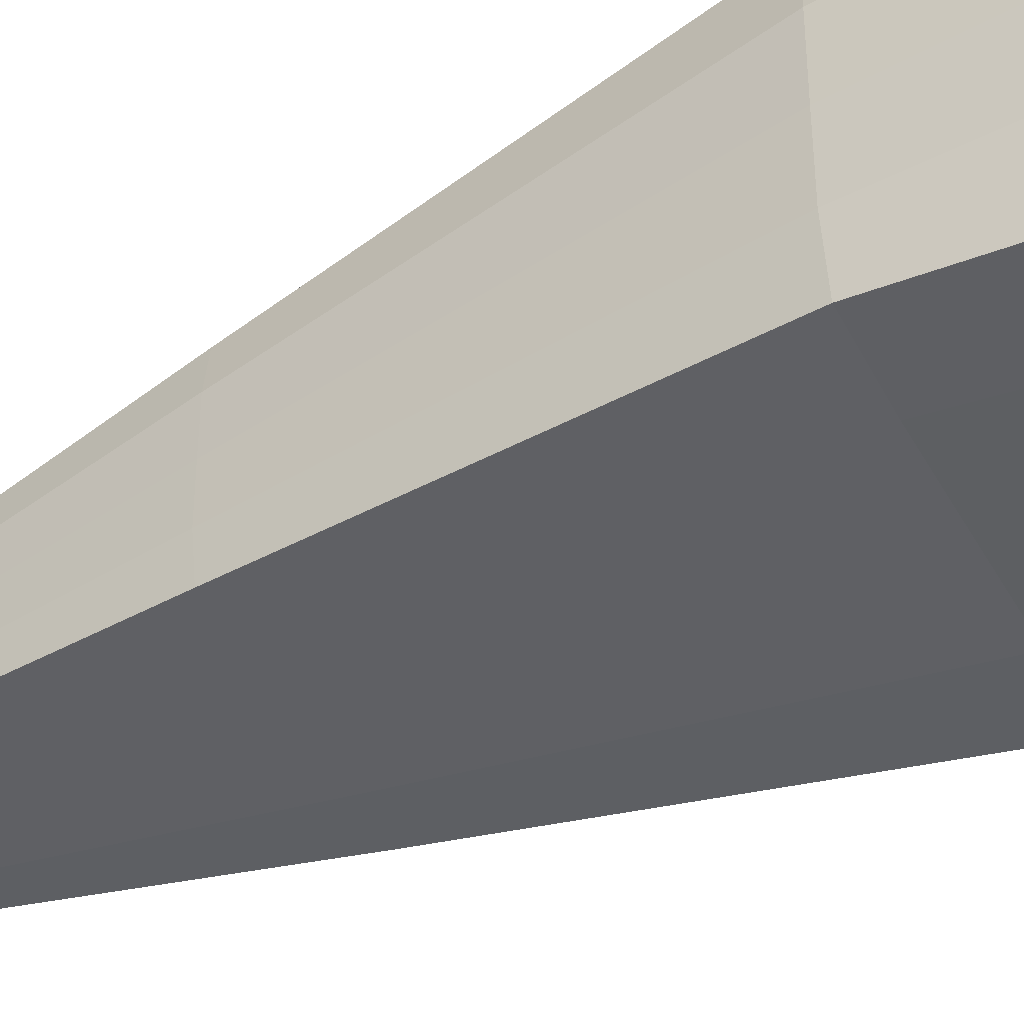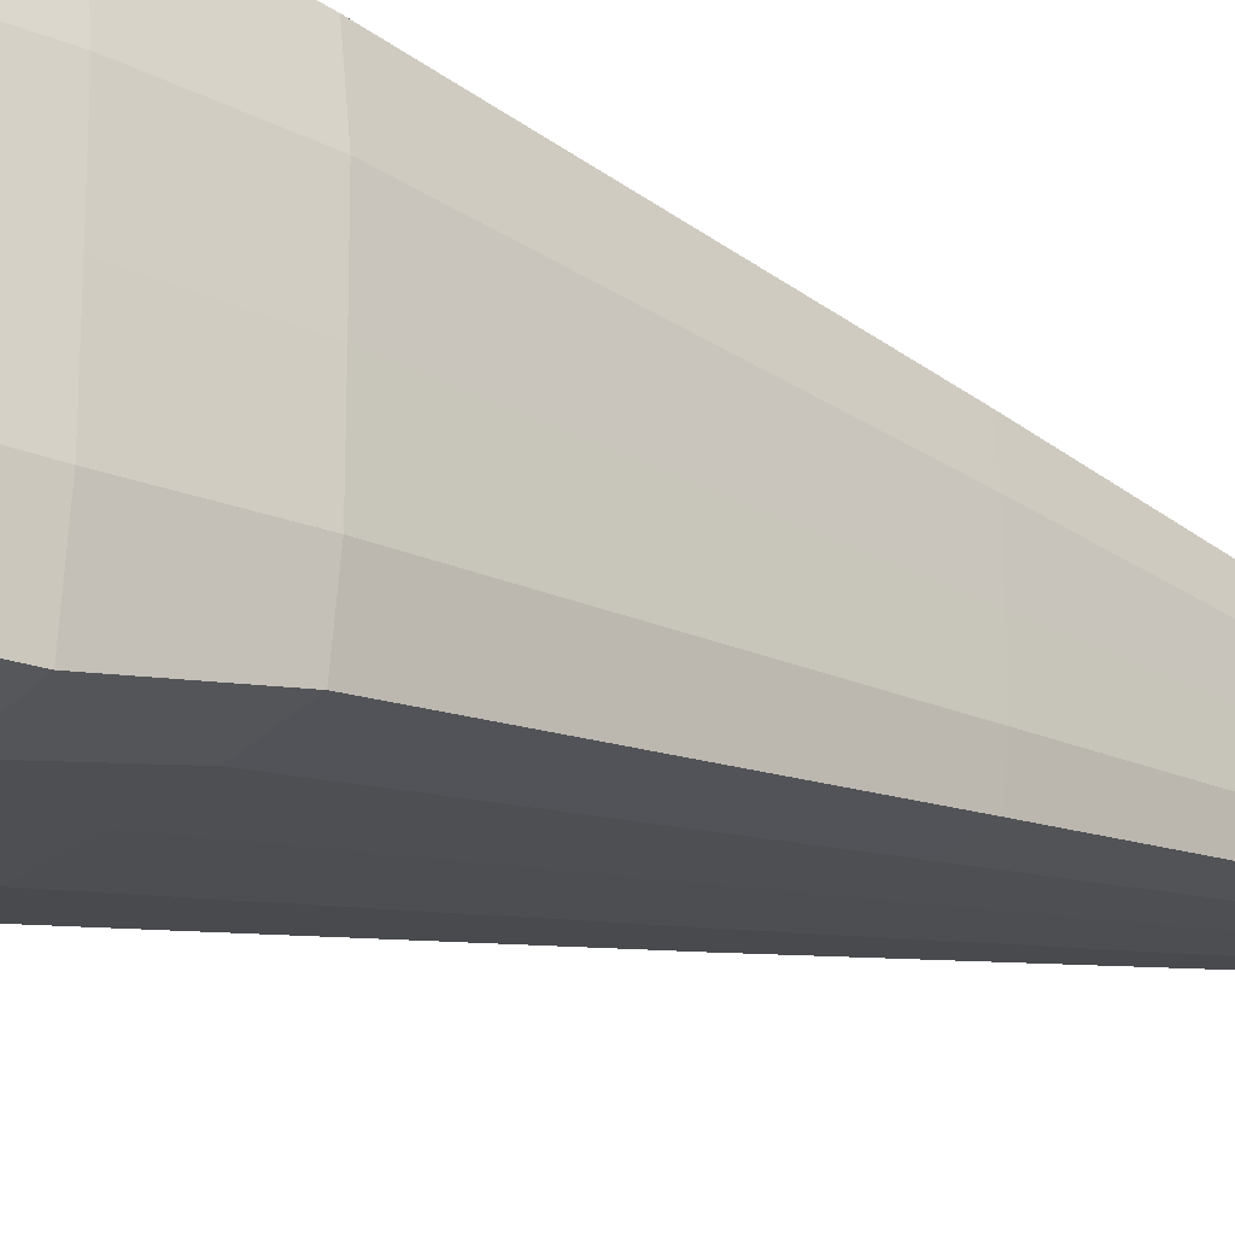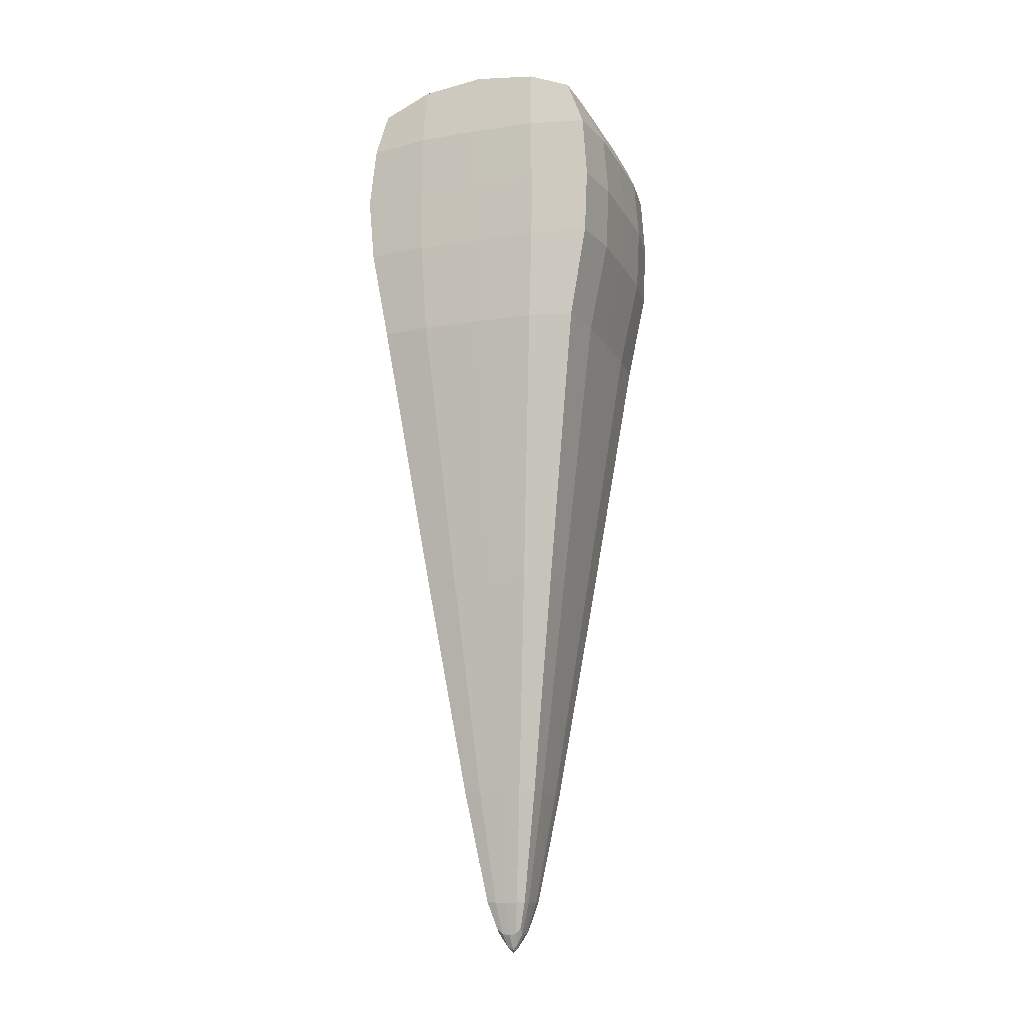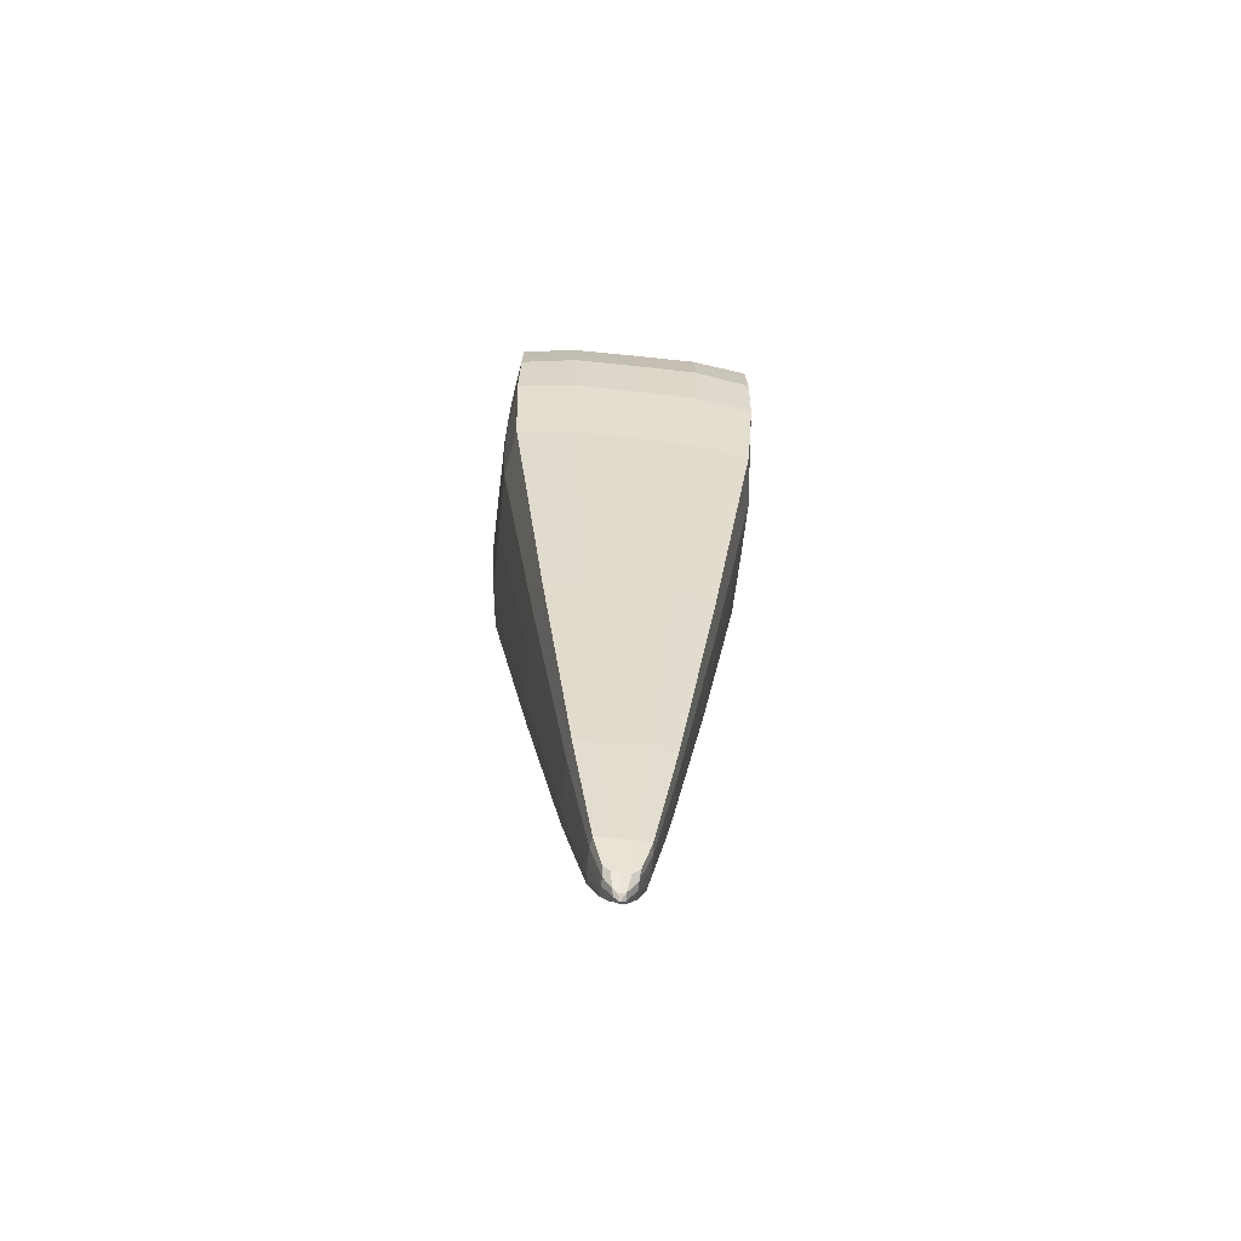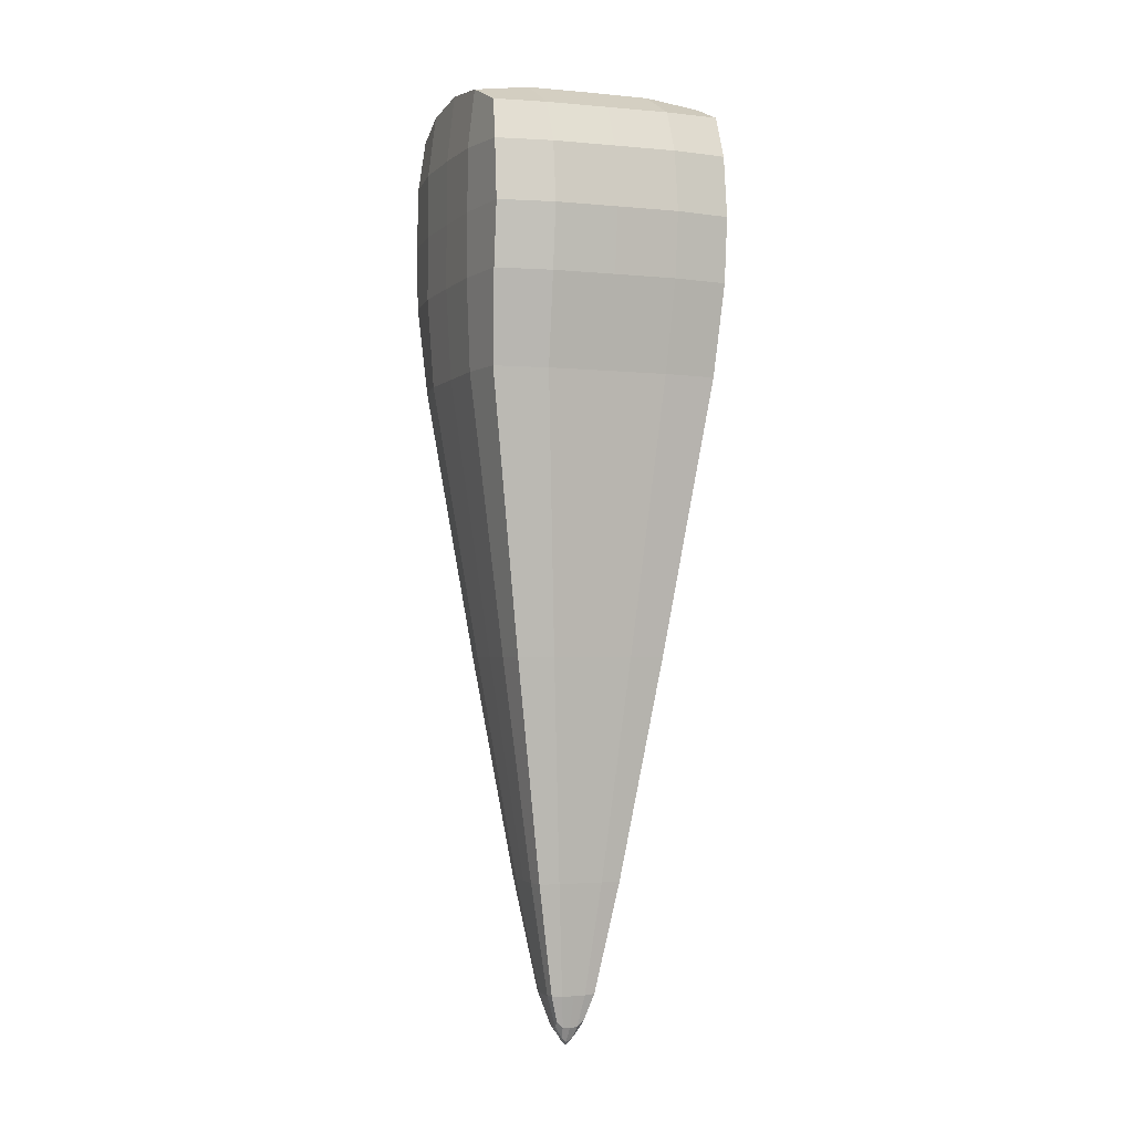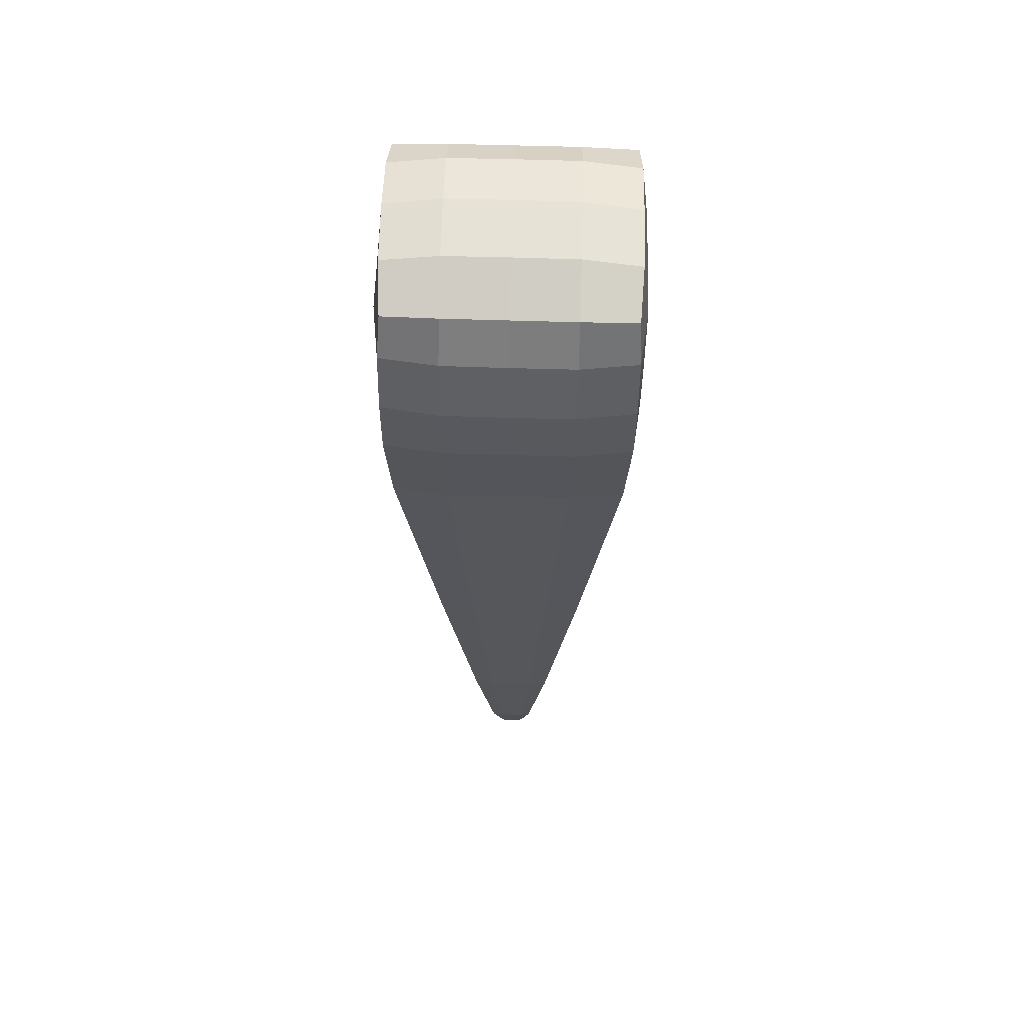
<metadata>
{"format":"obj","ext":"obj","renderer":"f3d","projection":"perspective","resolution":1024,"background":"white","views":[{"elev":-49.0,"azim":-62.1,"up":"+Y"},{"elev":-22.9,"azim":53.9,"up":"+Y"},{"elev":-13.6,"azim":-70.7,"up":"+Z"},{"elev":-65.1,"azim":173.2,"up":"+Z"},{"elev":-2.5,"azim":159.0,"up":"+Z"},{"elev":54.5,"azim":-178.1,"up":"+Z"}]}
</metadata>
<code>
o Cube
v 1.006 0.9557 -1.363
v 1.006 -0.9115 -1.364
v 1.002 0.9439 0.8755
v 1.031 -0.9028 0.9451
v -1.005 0.9553 -1.364
v -1.005 -0.9116 -1.364
v -1.029 0.9709 0.9025
v -1.03 -0.903 0.945
v 1.068 0.00103 -1.364
v -1.051 0.000962 1.151
v 1.038 -0.01293 1.137
v -1.068 0.000768 -1.364
v -1.052 -1.093 -0.00043
v 1.038 1.129 -0.01397
v -1.051 1.143 -8.1e-05
v 1.052 -1.092 -0.00018
v 1.109 -0.006442 -0.006201
v -1.115 0.000795 0.001036
v -1.051 -1.055 0.5425
v 1.029 1.06 0.5157
v 1.103 -0.01033 0.5589
v -1.05 1.082 0.5372
v 1.051 -1.054 0.5428
v -1.113 0.000862 0.5701
v -1.05 0.547 1.082
v 1.066 0.5256 -1.363
v 1.029 0.5256 1.06
v -1.066 0.5252 -1.364
v 1.103 0.5577 -0.01019
v -1.113 0.5689 0.001
v -1.11 0.5611 0.5616
v 1.095 0.5438 0.5444
v -1.05 1.093 -0.5657
v 1.05 -1.068 -0.5658
v -1.114 0.000362 -0.5657
v -1.05 -1.068 -0.566
v 1.044 1.087 -0.572
v 1.111 -0.002896 -0.569
v 1.107 0.5562 -0.5706
v -1.112 0.5613 -0.5656
v 1.066 -0.5183 -1.364
v 1.045 -0.5428 1.081
v -1.066 -0.5185 -1.364
v -1.051 -0.5364 1.087
v -1.113 -0.5611 0.00047
v 1.111 -0.5644 -0.002788
v -1.111 -0.5569 0.5613
v 1.107 -0.5619 0.5563
v 1.111 -0.5594 -0.5673
v -1.112 -0.558 -0.5659
v 0.6681 0.6296 -3.774
v 0.6673 -0.589 -3.774
v -0.666 0.6288 -3.774
v -0.6661 -0.589 -3.774
v 0.7081 0.0052 -3.774
v -0.7065 0.004738 -3.774
v 0.707 0.3522 -3.774
v -0.7052 0.3515 -3.774
v 0.7066 -0.3382 -3.774
v -0.7052 -0.3385 -3.774
v 0.3734 0.3565 -5.728
v 0.3729 -0.3221 -5.728
v -0.3703 0.356 -5.728
v -0.3703 -0.3221 -5.728
v 0.3953 0.008773 -5.728
v -0.3924 0.008507 -5.728
v 0.3947 0.2021 -5.728
v -0.3917 0.2017 -5.728
v 0.3944 -0.1826 -5.728
v -0.3917 -0.1827 -5.728
v 0.2007 0.1969 -6.714
v 0.2004 -0.1664 -6.715
v -0.197 0.1967 -6.715
v -0.197 -0.1664 -6.715
v 0.2115 0.01089 -6.722
v -0.208 0.01064 -6.722
v 0.2113 0.1145 -6.721
v -0.2076 0.1142 -6.721
v 0.2111 -0.09163 -6.721
v -0.2077 -0.09175 -6.721
v 0.1274 0.1298 -6.949
v 0.1271 -0.1018 -6.95
v -0.1235 0.1295 -6.95
v -0.1236 -0.1019 -6.95
v 0.1211 0.01324 -7.013
v -0.1174 0.01015 -7.013
v 0.1231 0.07803 -7.001
v -0.1179 0.07629 -7.003
v 0.1215 -0.05163 -7.003
v -0.1194 -0.05326 -7.001
v 8.6e-05 -0.9612 -1.364
v -0.01364 0.9714 0.8963
v 0.000293 -0.9116 0.9567
v 0.000347 1.011 -1.364
v -0.006883 -0.006182 1.222
v 0.000377 -1.162 -0.000107
v -0.006883 1.212 -0.007225
v 0.00055 -1.119 0.5426
v -0.01067 1.138 0.5254
v -0.01067 0.5359 1.138
v -0.003078 1.16 -0.5689
v 0.000191 -1.135 -0.5658
v -0.00308 -0.5391 1.152
v 0.000582 -0.6203 -3.774
v 0.001045 0.6643 -3.774
v 0.001291 -0.3392 -5.728
v 0.001556 0.3755 -5.728
v 0.001632 -0.1747 -6.722
v 0.001878 0.2062 -6.722
v 0.000284 -0.09557 -7.013
v 0.003398 0.1236 -7.013
v 0.001871 0.01208 -7.174
v 0.01464 0.05137 -7.144
v -0.01089 -0.02618 -7.144
v 0.5556 -0.9113 0.9565
v 0.5324 1.009 -1.363
v 0.5449 1.206 -0.011
v 0.5389 1.13 0.5195
v 0.5501 1.156 -0.5706
v 0.3535 0.6634 -3.774
v 0.1979 0.375 -5.728
v 0.1073 0.2061 -6.721
v 0.07081 0.1256 -7.001
v 0.04348 0.02453 -7.144
v 0.05804 0.06537 -7.102
v 0.04234 -0.02512 -7.12
v 0.532 -0.9596 -1.364
v 0.5335 0.9635 0.8887
v 0.5449 -0.009961 1.215
v 0.5564 -1.16 6.7e-05
v 0.5567 -1.116 0.5428
v 0.5389 0.5301 1.13
v 0.5554 -1.133 -0.5657
v 0.5509 -0.5408 1.148
v 0.3528 -0.6193 -3.774
v 0.1975 -0.3387 -5.728
v 0.1071 -0.1744 -6.721
v 0.06902 -0.09601 -7.003
v -0.5319 -0.9597 -1.364
v -0.5608 0.9784 0.9036
v -0.5587 -0.00239 1.223
v -0.5557 -1.16 -0.000293
v -0.5556 -1.117 0.5423
v -0.5602 0.5418 1.142
v -0.555 -1.133 -0.5659
v -0.5571 -0.5374 1.151
v -0.3517 -0.6193 -3.774
v -0.1949 -0.3387 -5.728
v -0.1037 -0.1745 -6.721
v -0.06709 -0.09749 -7.001
v -0.555 -0.9116 0.9562
v -0.5317 1.009 -1.364
v -0.5587 1.213 -0.003434
v -0.5602 1.141 0.5312
v -0.5563 1.16 -0.5672
v -0.3514 0.6629 -3.774
v -0.1948 0.3748 -5.728
v -0.1036 0.2059 -6.721
v -0.06538 0.124 -7.003
v -0.03974 -0.000428 -7.144
v -0.03862 0.05024 -7.12
v -0.05428 -0.03989 -7.102
f 154 22 7 140
f 144 140 7 25
f 40 33 5 28
f 131 23 4 115
f 32 20 3 27
f 12 28 58 56
f 9 41 59 55
f 48 21 11 42
f 50 35 12 43
f 146 141 10 44
f 47 24 18 45
f 49 38 17 46
f 39 37 14 29
f 133 34 16 130
f 31 22 15 30
f 155 33 15 153
f 25 7 22 31
f 44 10 24 47
f 46 17 21 48
f 29 14 20 32
f 130 16 23 131
f 153 15 22 154
f 17 29 32 21
f 10 25 31 24
f 24 31 30 18
f 38 39 29 17
f 139 6 54 147
f 21 32 27 11
f 35 40 28 12
f 141 144 25 10
f 18 30 40 35
f 9 26 39 38
f 152 5 33 155
f 127 2 34 133
f 26 1 37 39
f 41 9 38 49
f 45 18 35 50
f 30 15 33 40
f 13 45 50 36
f 2 41 49 34
f 16 46 48 23
f 8 44 47 19
f 34 49 46 16
f 19 47 45 13
f 151 146 44 8
f 36 50 43 6
f 23 48 42 4
f 1 26 57 51
f 57 55 65 67
f 51 57 67 61
f 147 54 64 148
f 55 59 69 65
f 6 43 60 54
f 26 9 55 57
f 41 2 52 59
f 28 5 53 58
f 43 12 56 60
f 116 1 51 120
f 69 62 72 79
f 70 66 76 80
f 67 65 75 77
f 61 67 77 71
f 60 56 66 70
f 59 52 62 69
f 58 53 63 68
f 56 58 68 66
f 54 60 70 64
f 120 51 61 121
f 78 73 83 88
f 79 72 82 89
f 80 76 86 90
f 77 75 85 87
f 68 63 73 78
f 66 68 78 76
f 64 70 80 74
f 121 61 71 122
f 65 69 79 75
f 148 64 74 149
f 125 123 81 87
f 126 124 85 89
f 124 125 87 85
f 138 126 89 82
f 76 78 88 86
f 74 80 90 84
f 122 71 81 123
f 75 79 89 85
f 149 74 84 150
f 71 77 87 81
f 137 108 110 138
f 158 109 111 159
f 150 162 114 110
f 161 112 160
f 160 114 162
f 161 159 111 113
f 136 106 108 137
f 157 107 109 158
f 156 105 107 157
f 152 94 105 156
f 135 104 106 136
f 115 134 103 93
f 139 91 102 145
f 116 94 101 119
f 129 132 100 95
f 127 91 104 135
f 117 97 99 118
f 142 96 98 143
f 119 101 97 117
f 145 102 96 142
f 134 129 95 103
f 143 98 93 151
f 132 128 92 100
f 118 99 92 128
f 20 118 128 3
f 27 3 128 132
f 42 11 129 134
f 37 119 117 14
f 14 117 118 20
f 2 127 135 52
f 11 27 132 129
f 1 116 119 37
f 4 42 134 115
f 52 135 136 62
f 62 136 137 72
f 72 137 138 82
f 109 122 123 111
f 110 114 126 138
f 113 124 112
f 112 126 114
f 113 111 123 125
f 107 121 122 109
f 105 120 121 107
f 94 116 120 105
f 91 127 133 102
f 96 130 131 98
f 102 133 130 96
f 98 131 115 93
f 19 143 151 8
f 36 145 142 13
f 13 142 143 19
f 6 139 145 36
f 5 152 156 53
f 53 156 157 63
f 63 157 158 73
f 88 83 159 161
f 90 86 160 162
f 86 88 161 160
f 84 90 162 150
f 73 158 159 83
f 108 149 150 110
f 106 148 149 108
f 104 147 148 106
f 93 103 146 151
f 94 152 155 101
f 95 100 144 141
f 91 139 147 104
f 97 153 154 99
f 101 155 153 97
f 103 95 141 146
f 100 92 140 144
f 99 154 140 92
f 161 113 112
f 160 112 114
f 113 125 124
f 112 124 126

</code>
